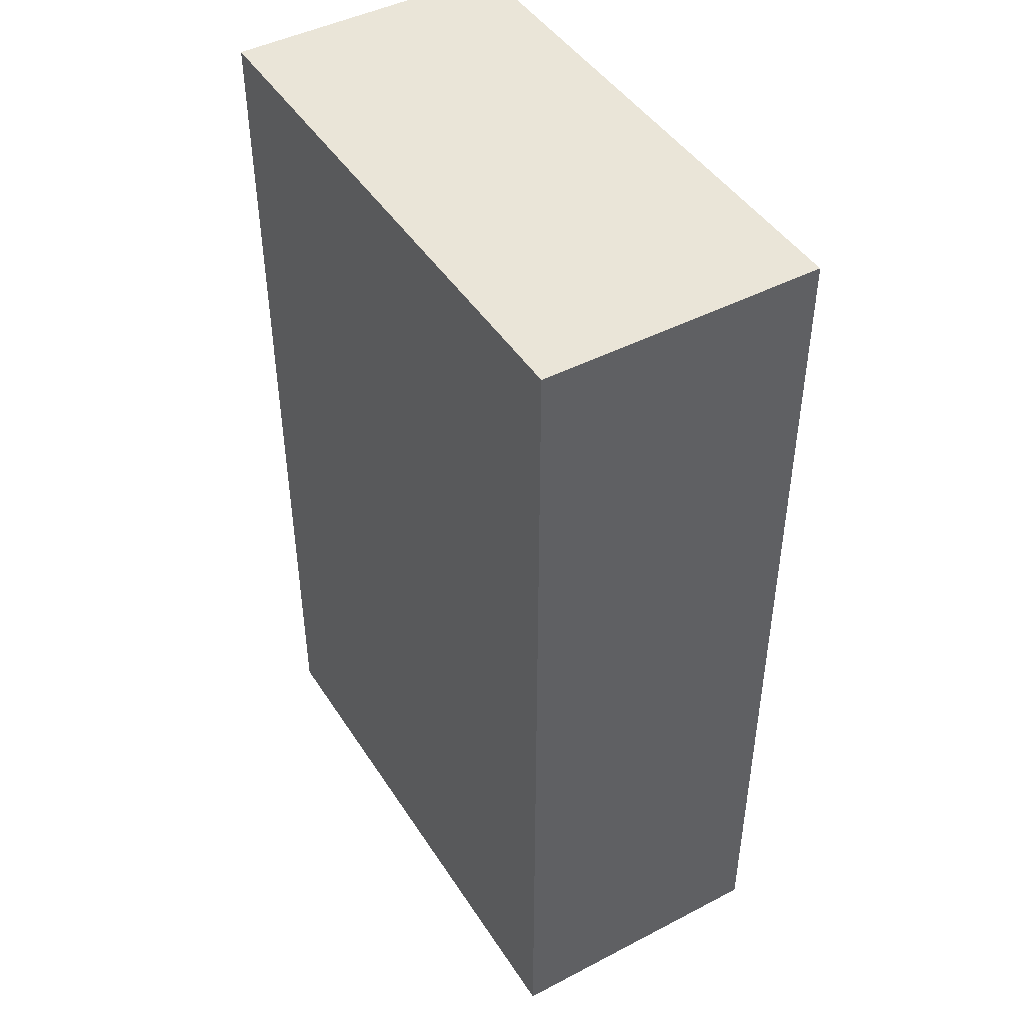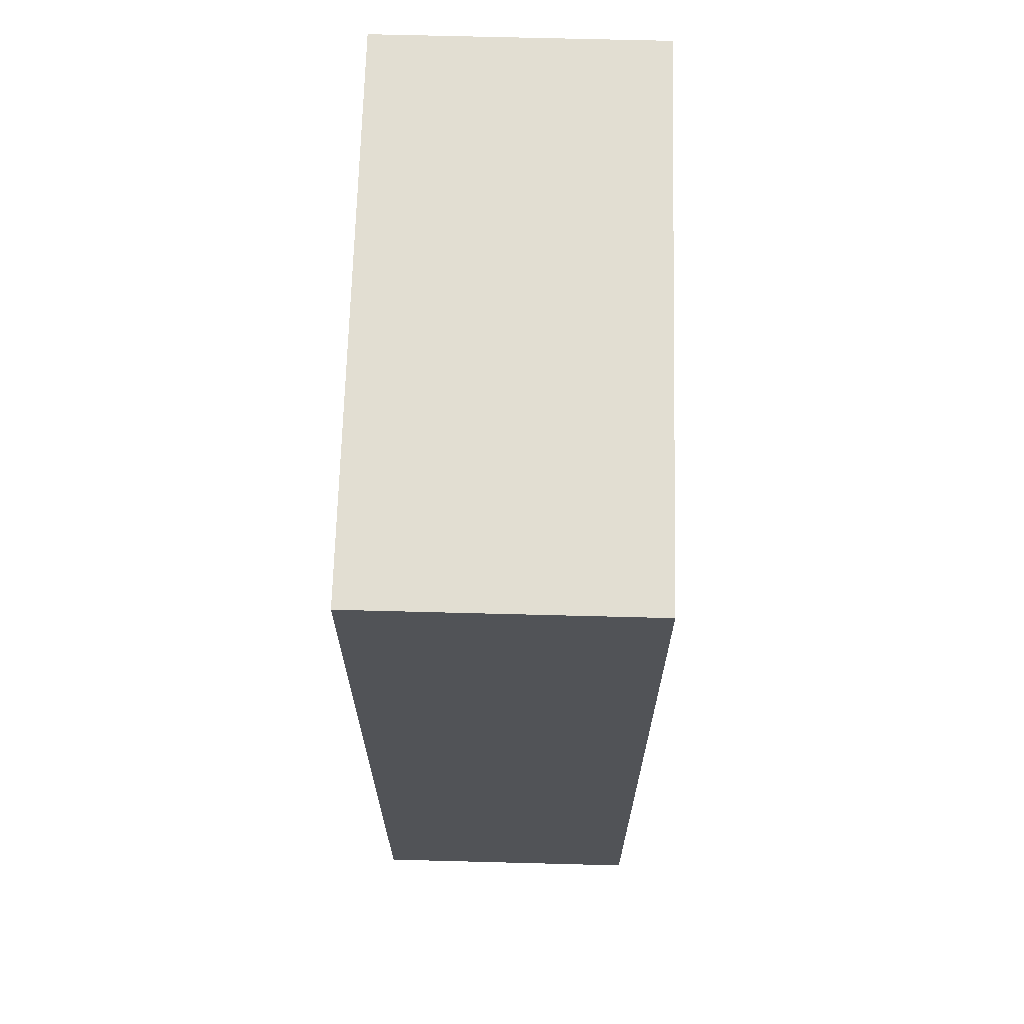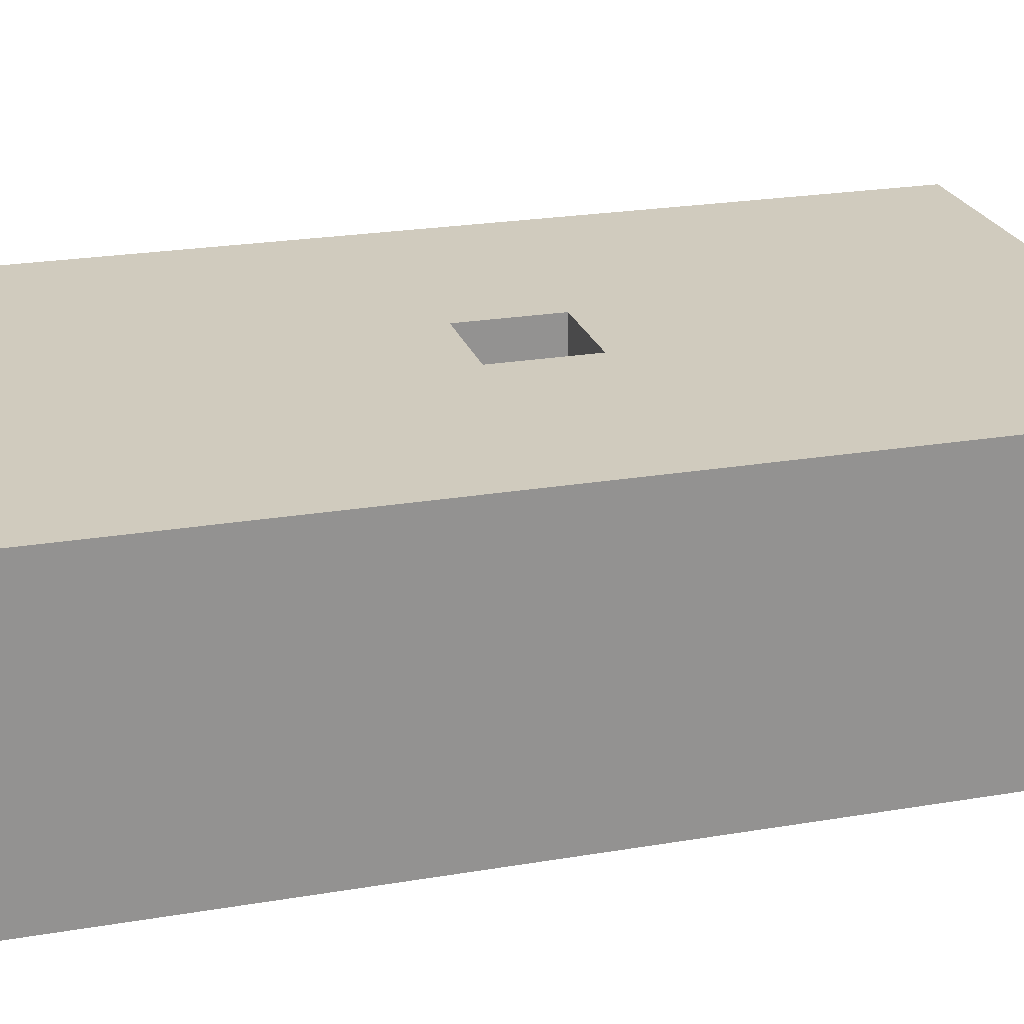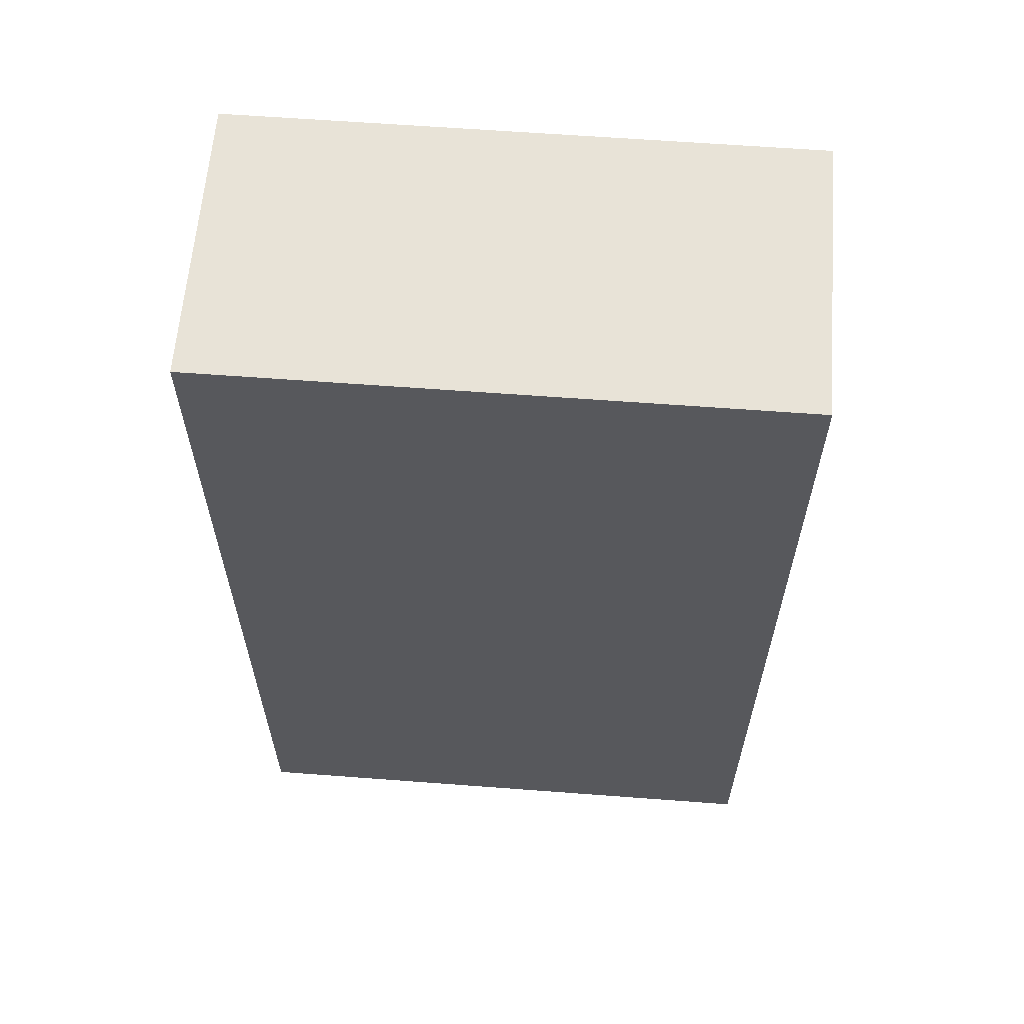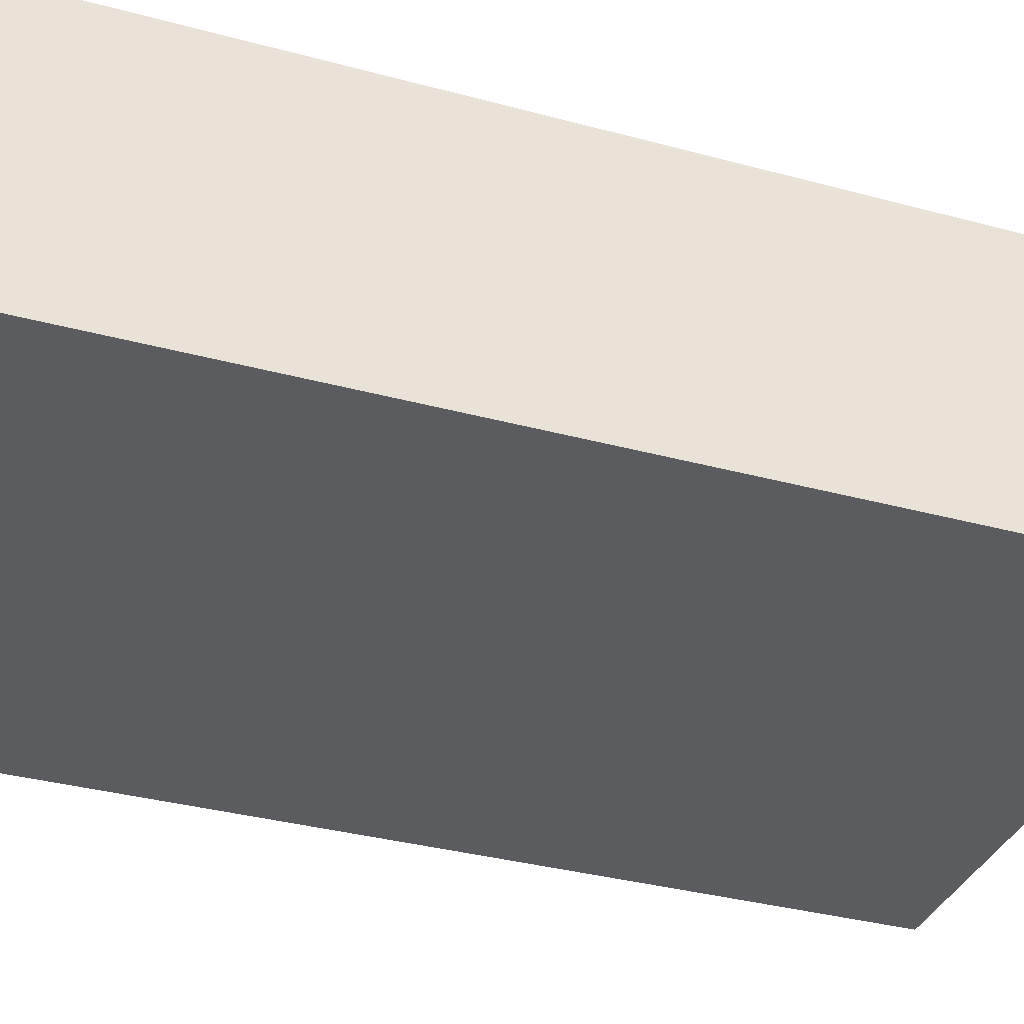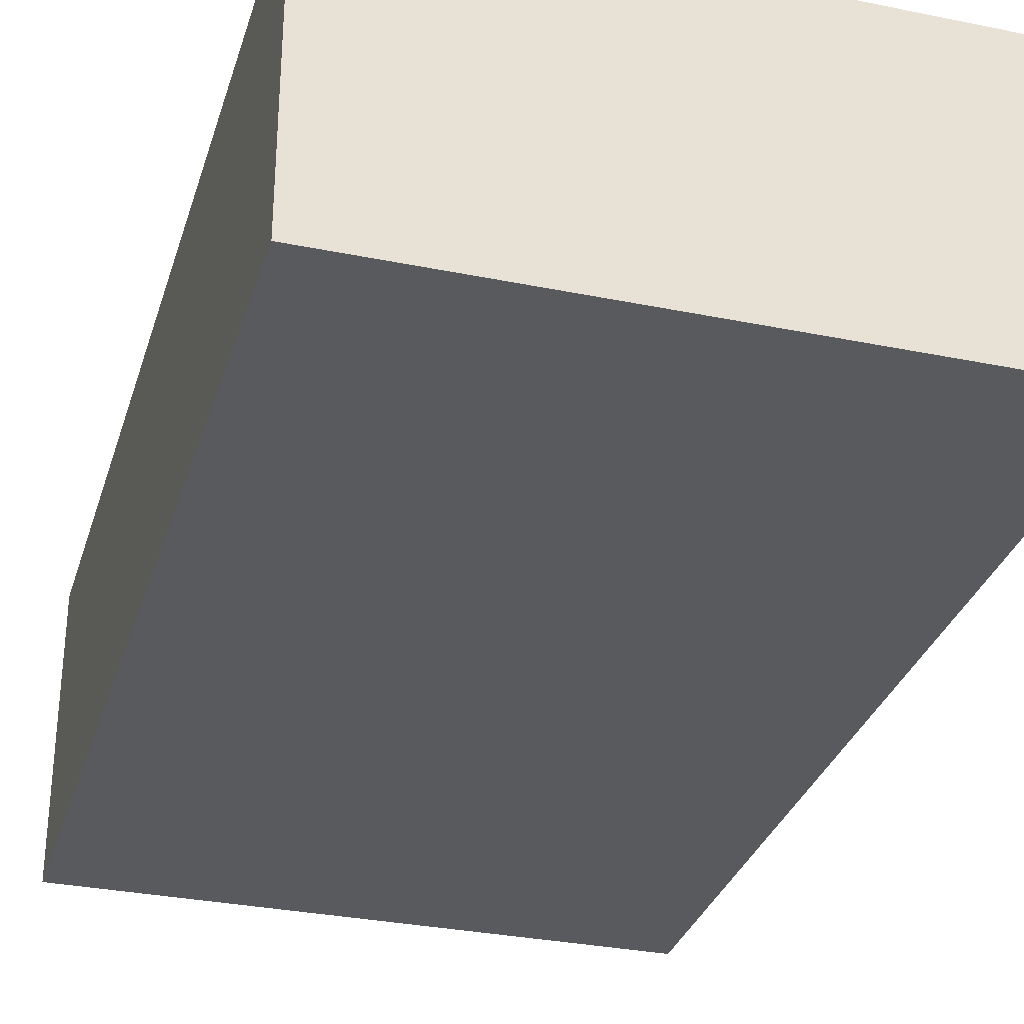
<metadata>
{"format":"obj","ext":"obj","renderer":"f3d","projection":"perspective","resolution":1024,"background":"white","views":[{"elev":45.3,"azim":59.1,"up":"+Z"},{"elev":67.8,"azim":-88.5,"up":"+Z"},{"elev":23.3,"azim":-106.0,"up":"+Y"},{"elev":61.5,"azim":4.4,"up":"+Z"},{"elev":-35.3,"azim":-109.7,"up":"+Y"},{"elev":-31.7,"azim":-16.1,"up":"+Y"}]}
</metadata>
<code>
g Mesh1 Model
v -11.79 -5.938 -19.73
v -11.79 -5.938 19.64
v -11.79 5.874 19.64
v -11.79 5.874 -19.73
f 1 2 3 4
v 11.84 -5.938 19.64
v 11.84 -5.938 -19.73
f 5 2 1 6
v 11.84 5.874 19.64
f 2 5 7 3
v 11.84 5.874 -19.73
f 7 5 6 8
f 4 8 6 1
v -1.943 5.874 -1.543
f 4 9 8
v -1.943 5.874 2.394
f 9 4 10
f 3 10 4
f 10 3 7
v 1.994 5.874 2.394
f 10 7 11
v 1.994 5.874 -1.543
f 11 7 12
f 8 12 7
f 8 9 12
v -1.943 1.937 -1.543
v 1.994 1.937 -1.543
f 12 9 13 14
v -1.943 1.937 2.394
f 9 10 15 13
v 1.994 1.937 2.394
f 10 11 16 15
f 11 12 14 16
f 15 16 14 13

</code>
